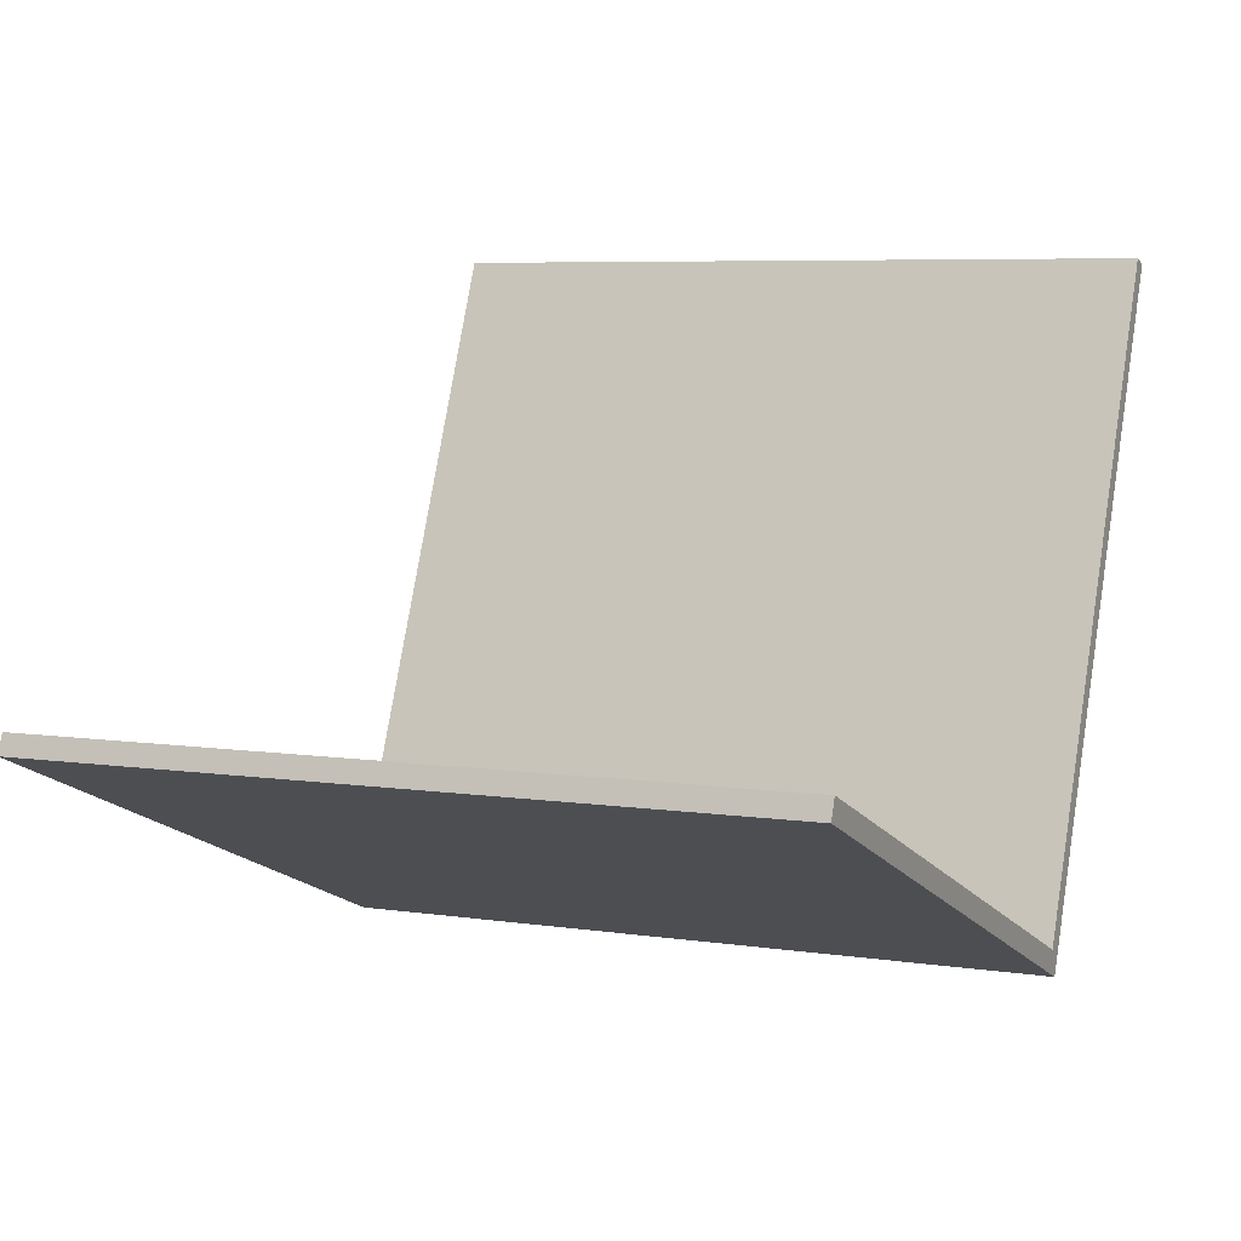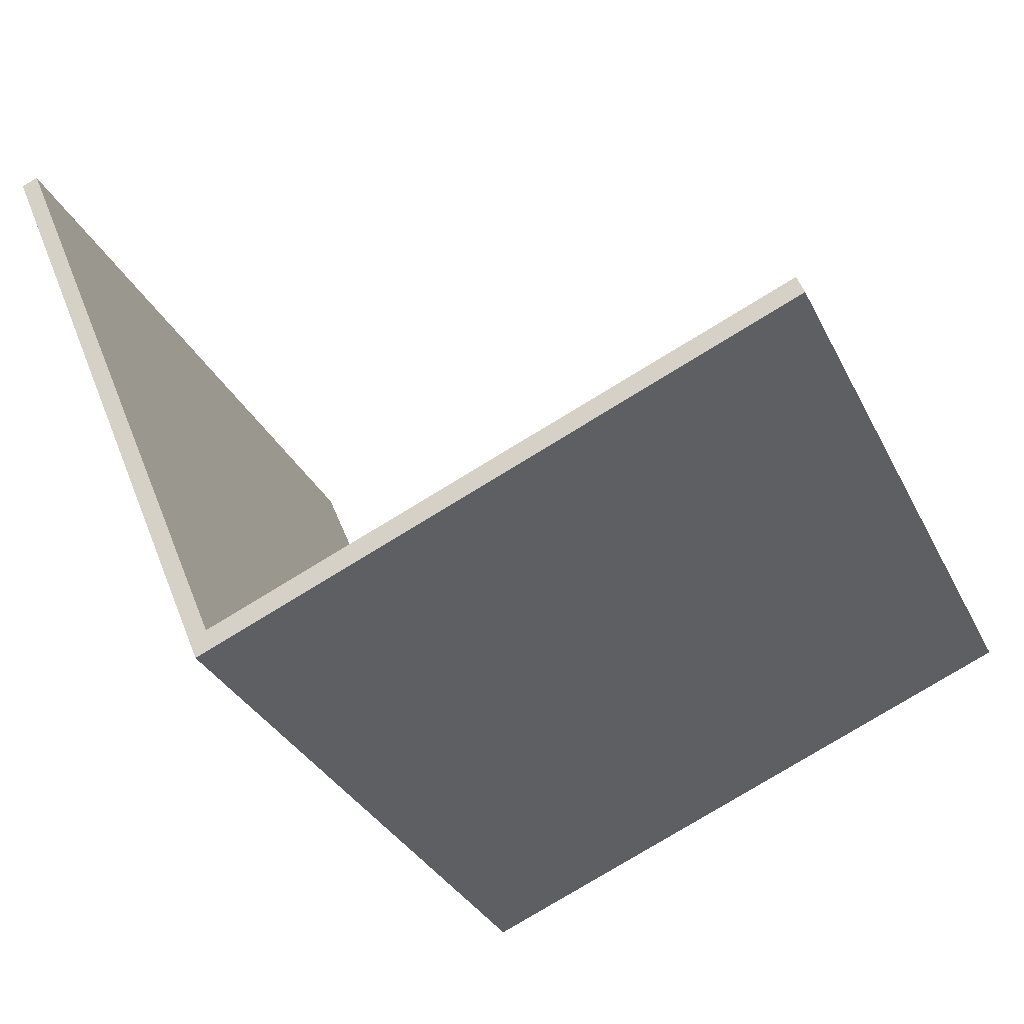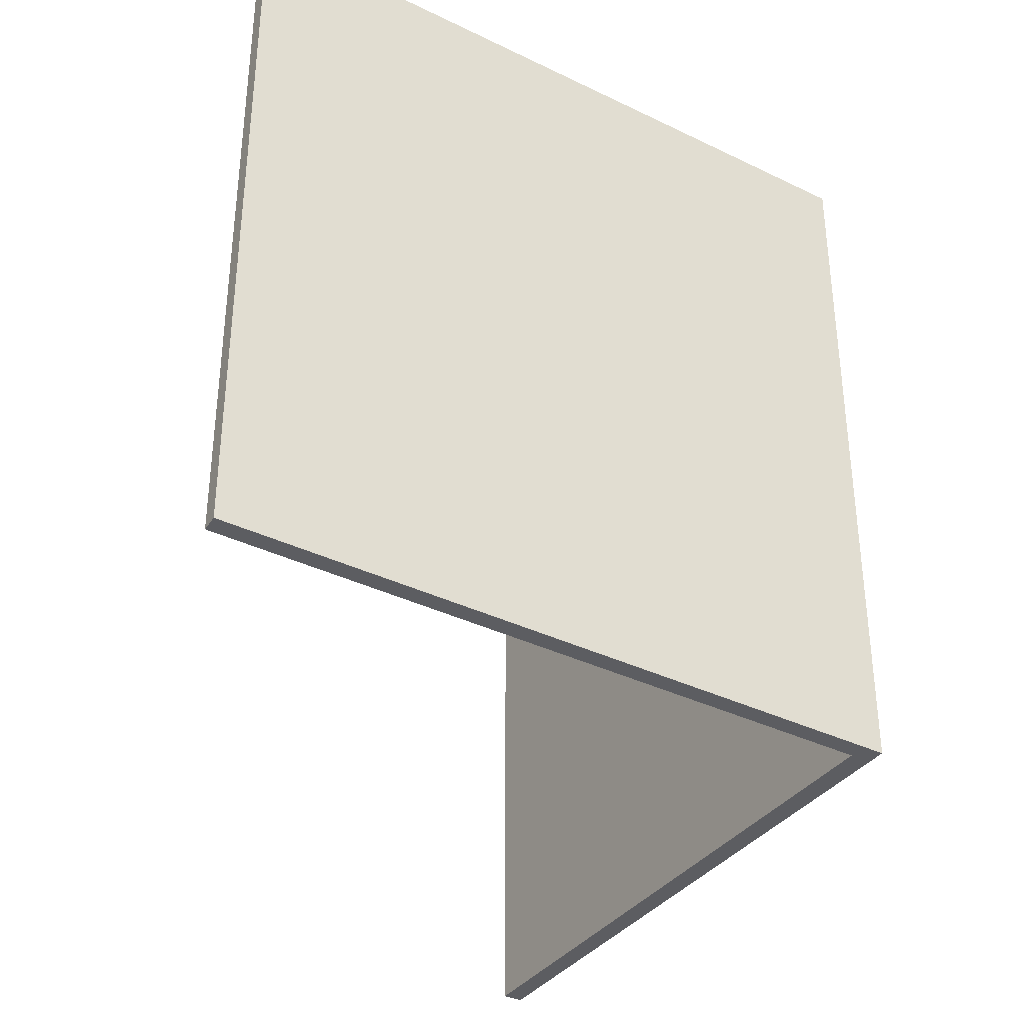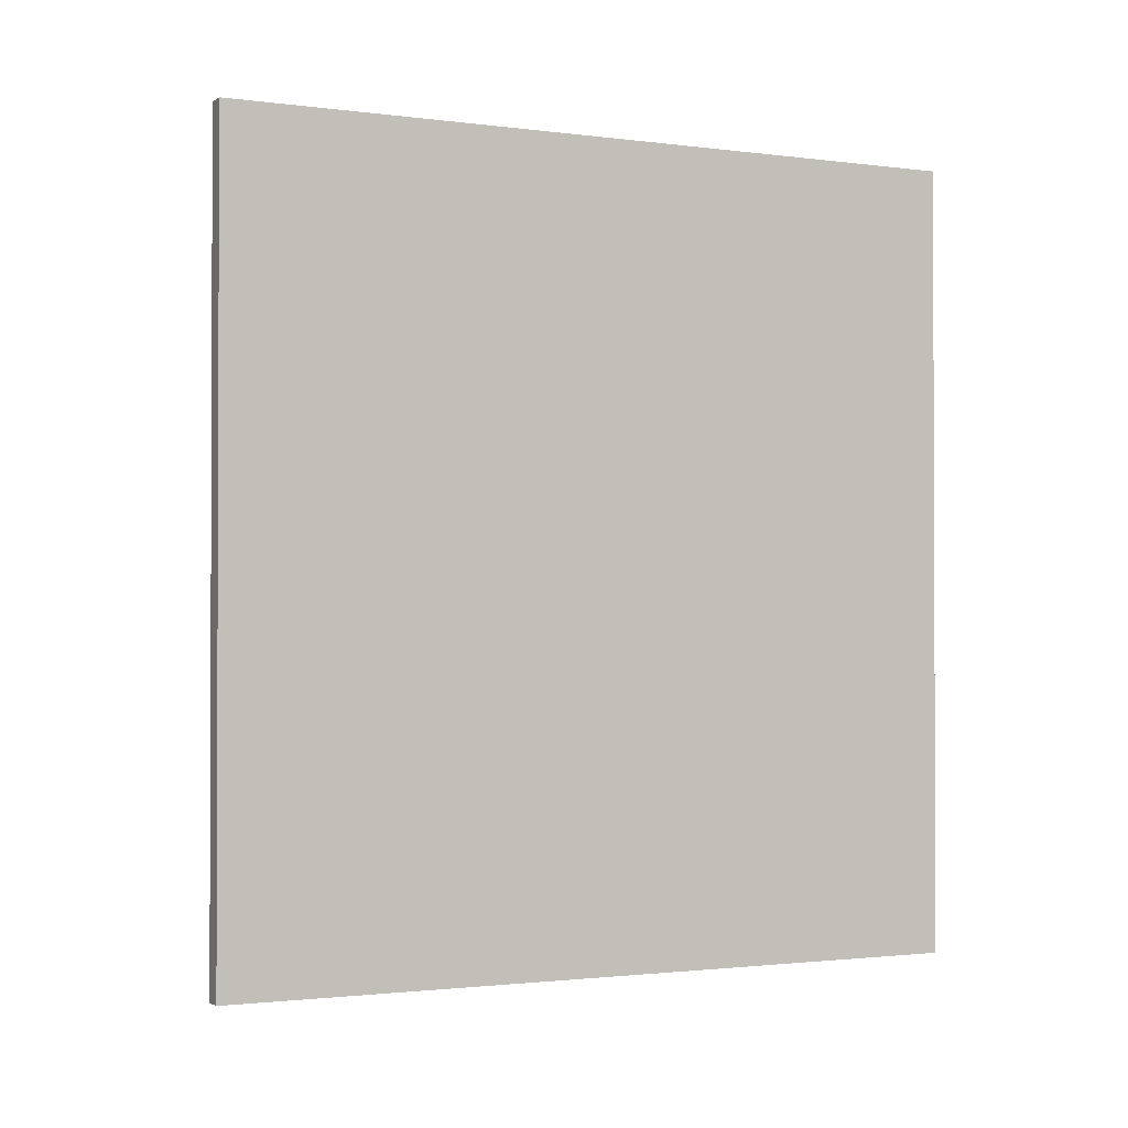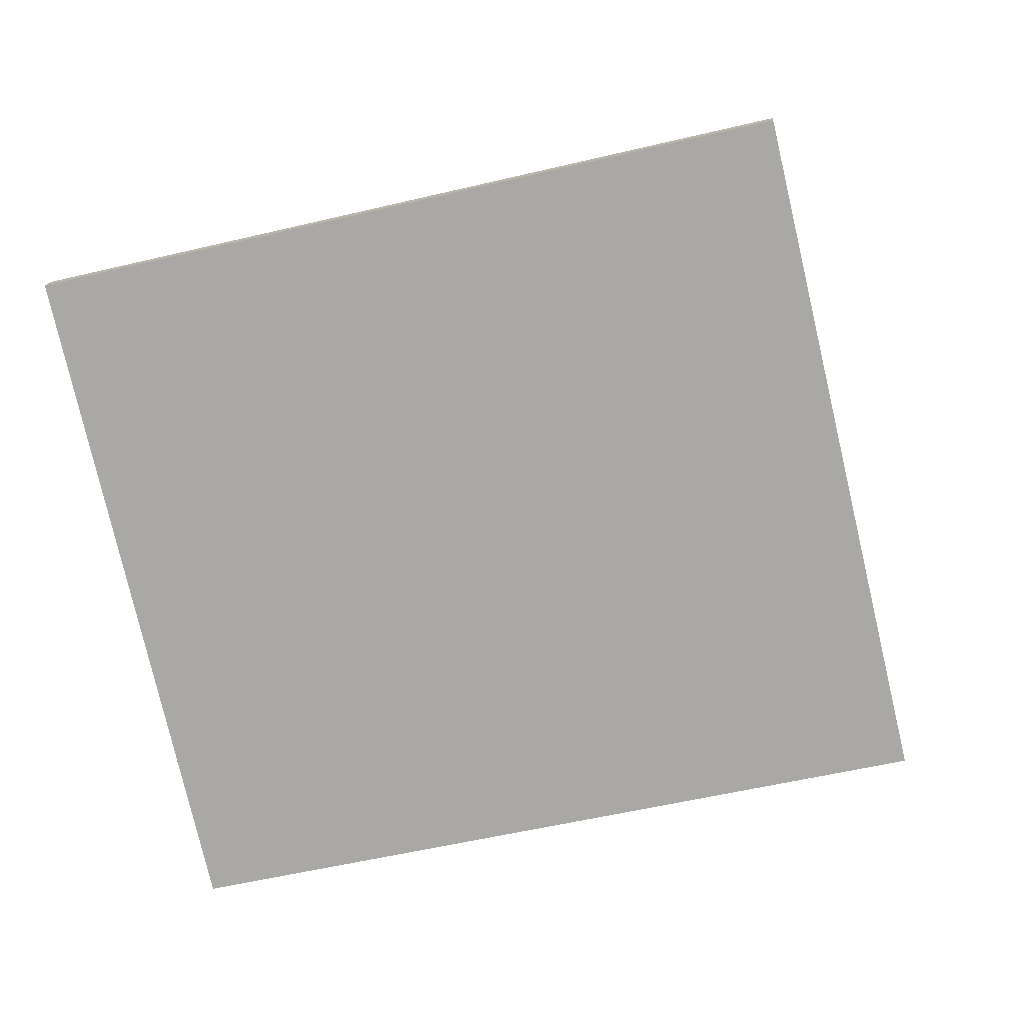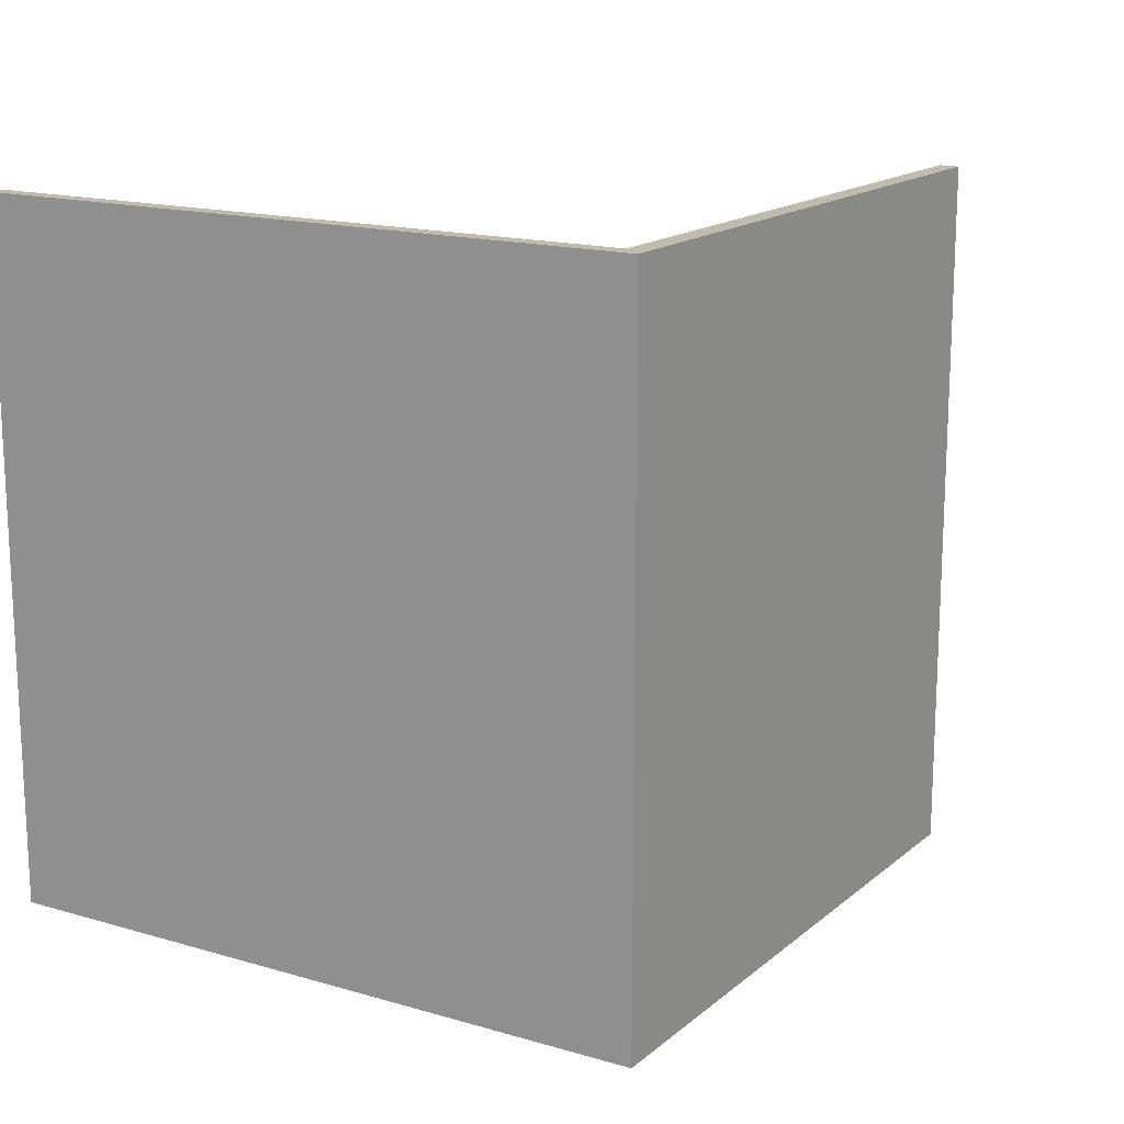
<metadata>
{"format":"obj","ext":"obj","renderer":"f3d","projection":"perspective","resolution":1024,"background":"white","views":[{"elev":6.4,"azim":-65.6,"up":"+Z"},{"elev":-32.1,"azim":-157.2,"up":"+Z"},{"elev":-36.4,"azim":80.3,"up":"+Y"},{"elev":-1.4,"azim":84.1,"up":"+Y"},{"elev":-54.4,"azim":-75.8,"up":"+Z"},{"elev":16.0,"azim":143.9,"up":"+Y"}]}
</metadata>
<code>
v  0 24.55 1.504e-15
v  0.244 24.55 0.648
v  7.544 24.55 -3.075
v  19.99 24.55 -7.345
v  20.29 24.55 -8.272
v  28.92 24.55 13.98
v  29.51 24.55 13.78
v  28.92 -8.558e-16 13.98
v  29.51 -8.435e-16 13.78
v  0.244 -3.968e-17 0.648
v  19.99 4.498e-16 -7.345
v  20.29 5.065e-16 -8.272
v  0 0 0
v  7.544 1.883e-16 -3.075
g defaultobject
f 1 2 3
f 4 3 2
f 5 3 4
f 6 5 4
f 7 5 6
f 8 7 6
f 7 8 9
f 10 4 2
f 4 10 11
f 9 5 7
f 5 9 12
f 12 3 5
f 3 12 1
f 1 12 13
f 13 12 14
f 13 2 1
f 2 13 10
f 11 6 4
f 6 11 8
f 13 14 10
f 11 10 14
f 12 11 14
f 9 11 12
f 8 11 9

</code>
